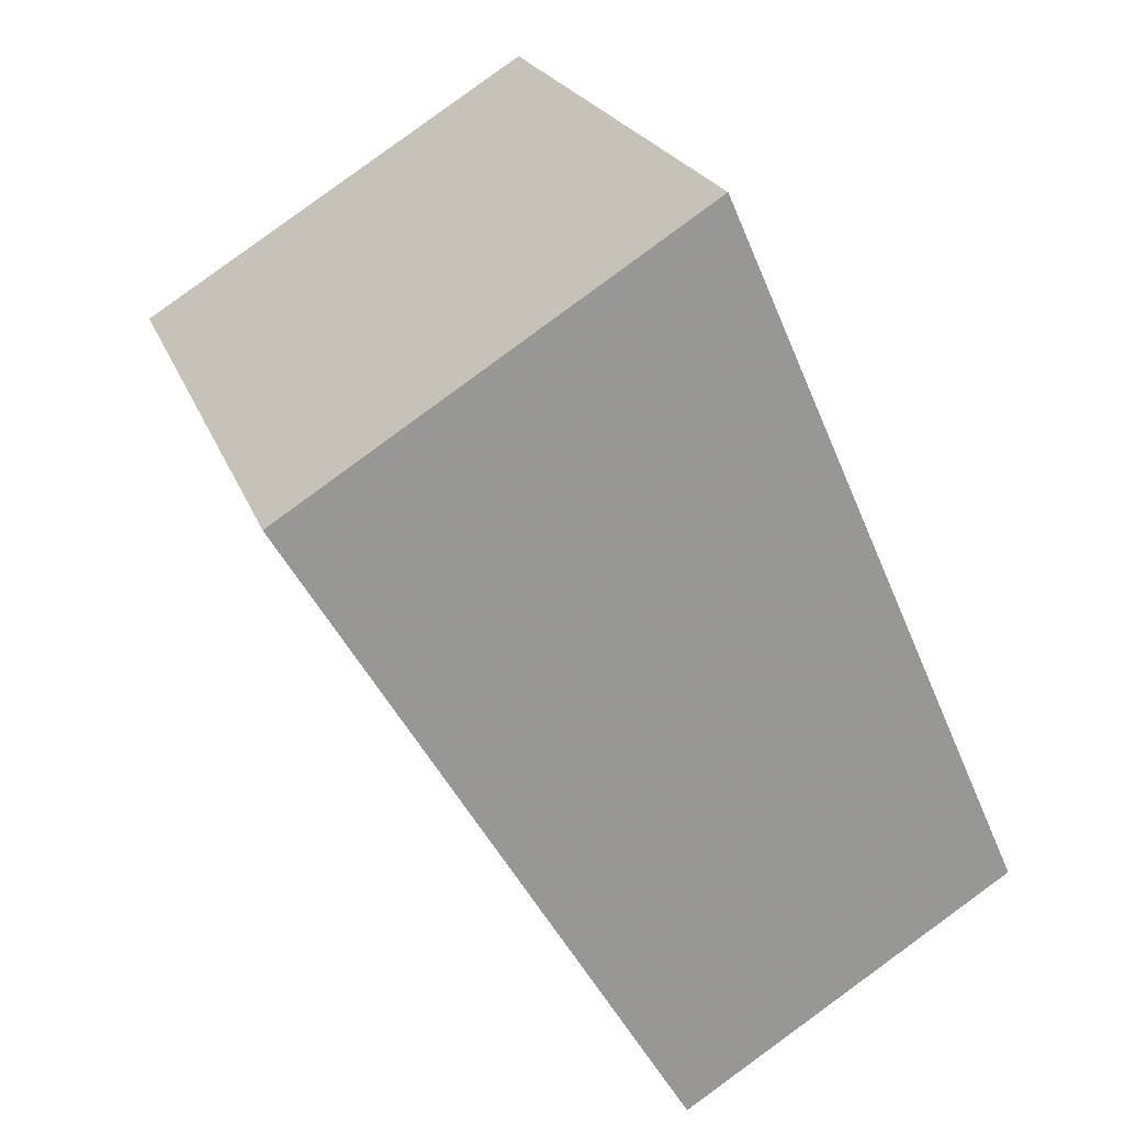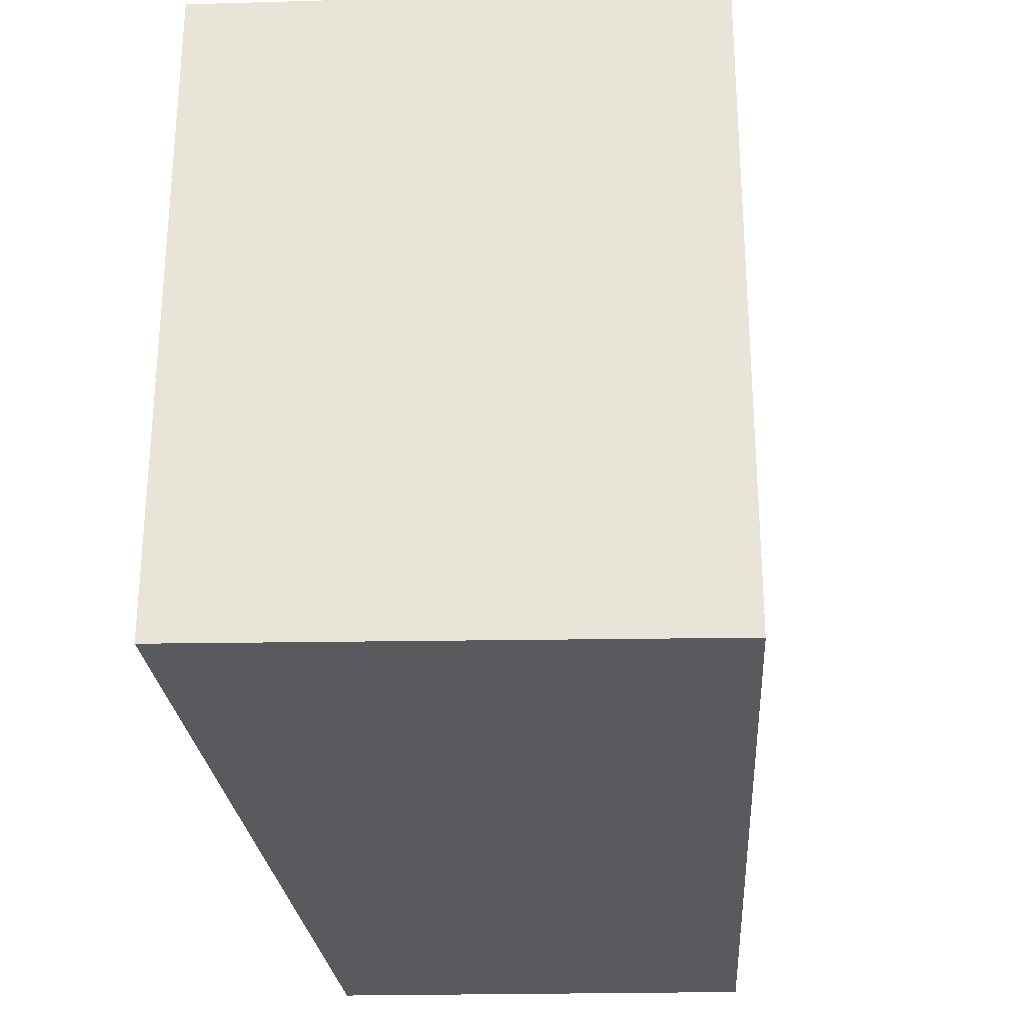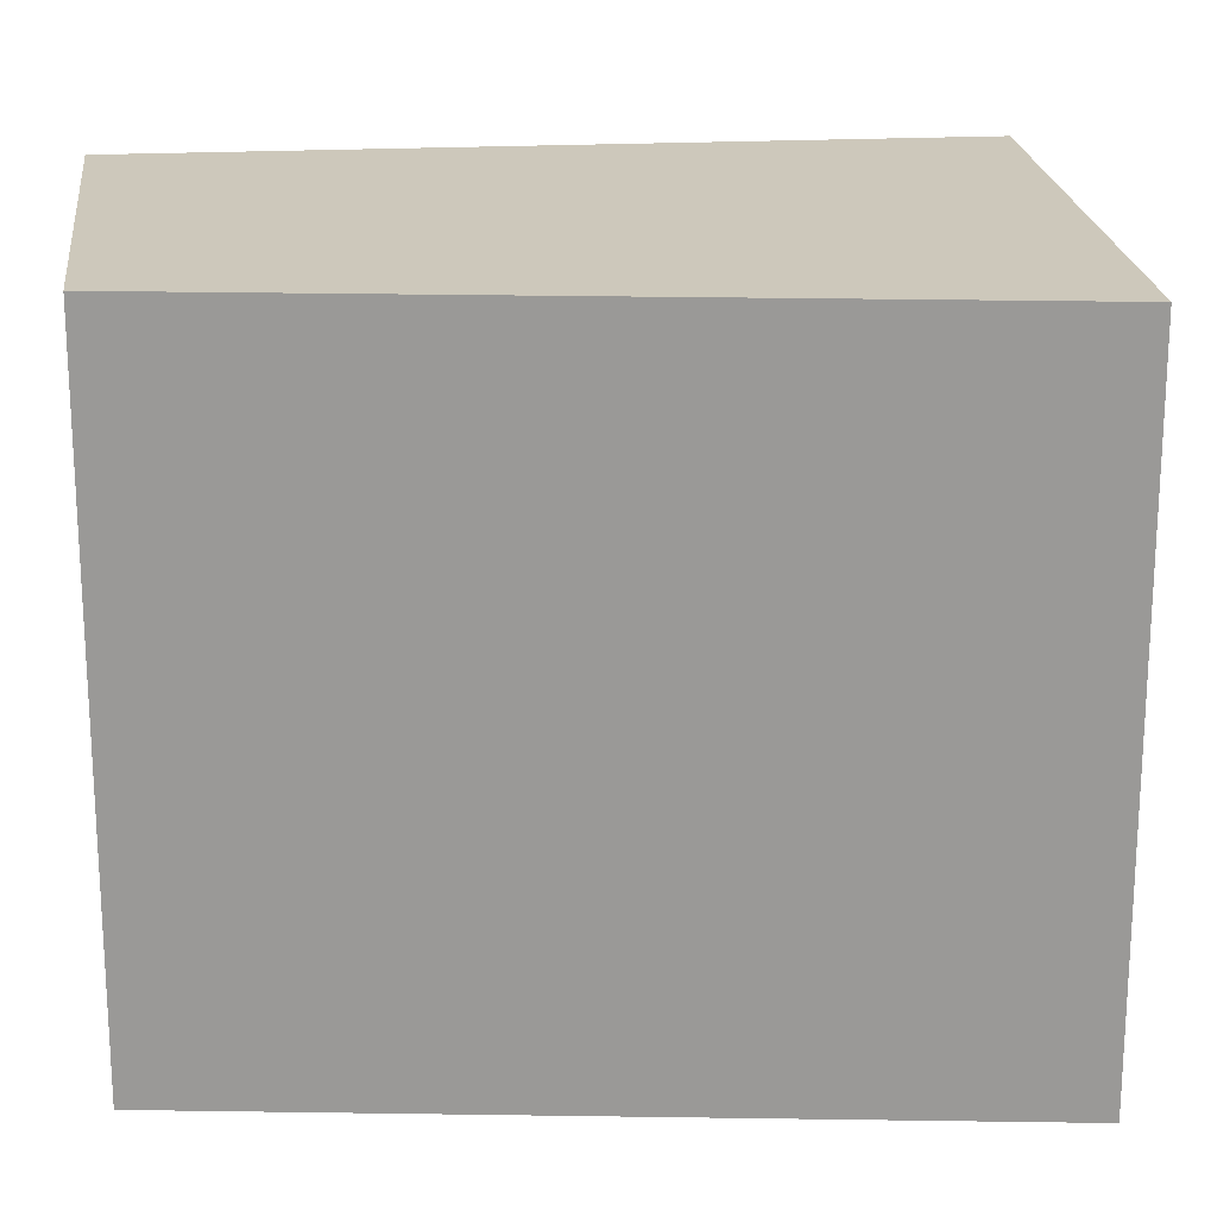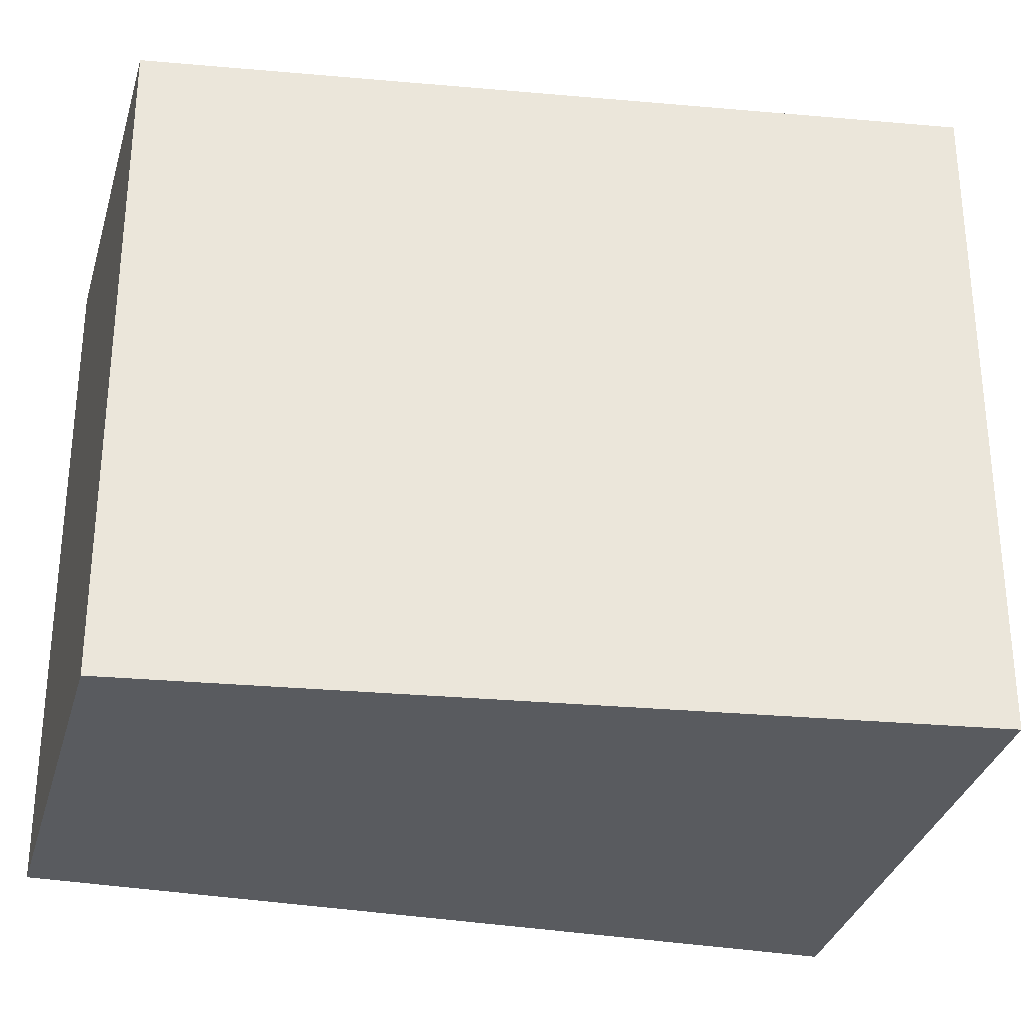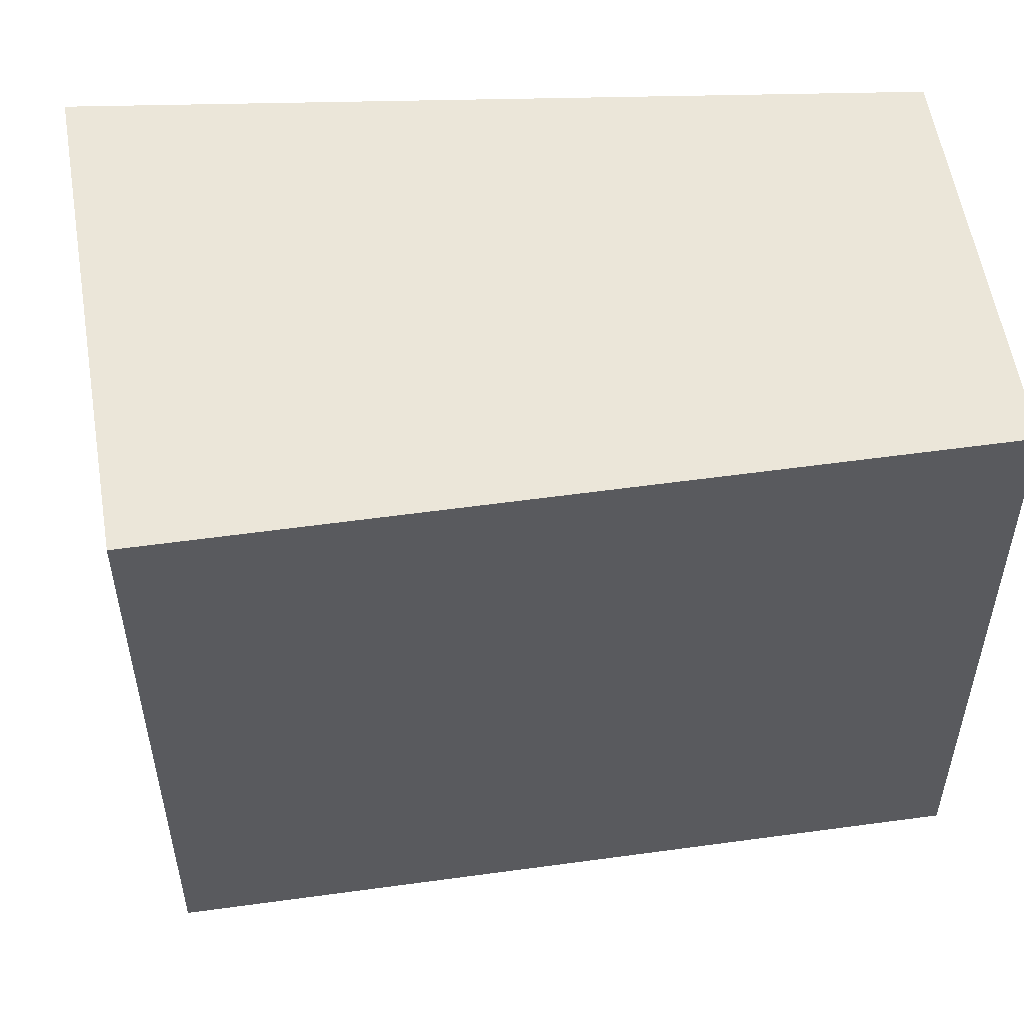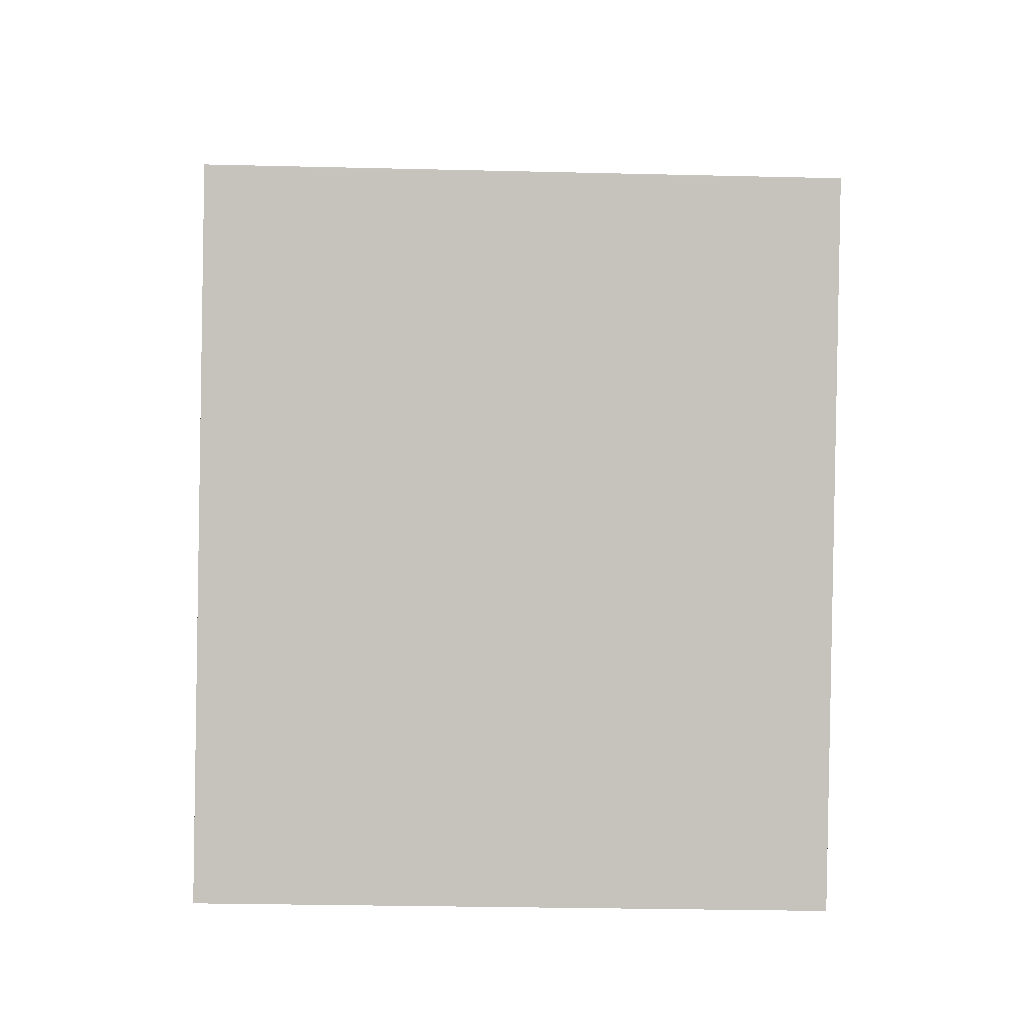
<metadata>
{"format":"obj","ext":"obj","renderer":"f3d","projection":"perspective","resolution":1024,"background":"white","views":[{"elev":21.9,"azim":-16.9,"up":"+Y"},{"elev":-30.7,"azim":-146.8,"up":"+Z"},{"elev":20.8,"azim":115.4,"up":"+Z"},{"elev":-32.4,"azim":107.0,"up":"+Z"},{"elev":55.9,"azim":-67.3,"up":"+Z"},{"elev":-29.7,"azim":-92.0,"up":"+Y"}]}
</metadata>
<code>
v -110.6 -2109 3.176
v -112.5 -2106 3.172
v -110.5 -2105 3.129
v -109 -2108 3.141
v -110.5 -2105 3.129
v -109 -2108 3.141
v -110.5 -2105 3.129
v -110.5 -2105 3.129
v -112.5 -2106 3.172
v -109 -2108 3.141
v -109 -2108 3.141
v -110.6 -2109 3.176
v -110.6 -2109 3.176
v -110.6 -2109 3.176
v -110.6 -2109 4.441e-16
v -110.6 -2109 0
v -110.5 -2105 3.129
v -112.5 -2106 3.172
v -112.5 -2106 -4.441e-16
v -110.5 -2105 0
v -110.5 -2105 3.129
v -110.5 -2105 3.129
v -110.5 -2105 4.441e-16
v -110.5 -2105 0
v -109 -2108 3.141
v -109 -2108 3.141
v -109 -2108 0
v -109 -2108 0
v -110.5 -2105 3.129
v -110.5 -2105 3.129
v -110.5 -2105 0
v -110.5 -2105 4.441e-16
v -110.6 -2109 3.176
v -109 -2108 3.141
v -109 -2108 0
v -110.6 -2109 4.441e-16
v -109 -2108 3.141
v -110.5 -2105 3.129
v -110.5 -2105 0
v -109 -2108 0
v -112.5 -2106 3.172
v -112.5 -2106 3.172
v -112.5 -2106 0
v -112.5 -2106 -4.441e-16
v -109 -2108 3.141
v -109 -2108 3.141
v -109 -2108 0
v -109 -2108 0
v -112.5 -2106 3.172
v -110.6 -2109 3.176
v -110.6 -2109 0
v -112.5 -2106 0
v -110.6 -2109 0
v -112.5 -2106 0
v -110.5 -2105 0
v -109 -2108 0
f 9 2 5 8
f 8 5 3 7
f 11 4 6 10
f 10 6 1 12
f 10 8 7 11
f 12 9 8 10
f 14 15 16 13
f 18 19 20 17
f 22 23 24 21
f 26 27 28 25
f 30 31 32 29
f 34 35 36 33
f 38 39 40 37
f 42 43 44 41
f 46 47 48 45
f 50 51 52 49
f 54 55 56 53

</code>
